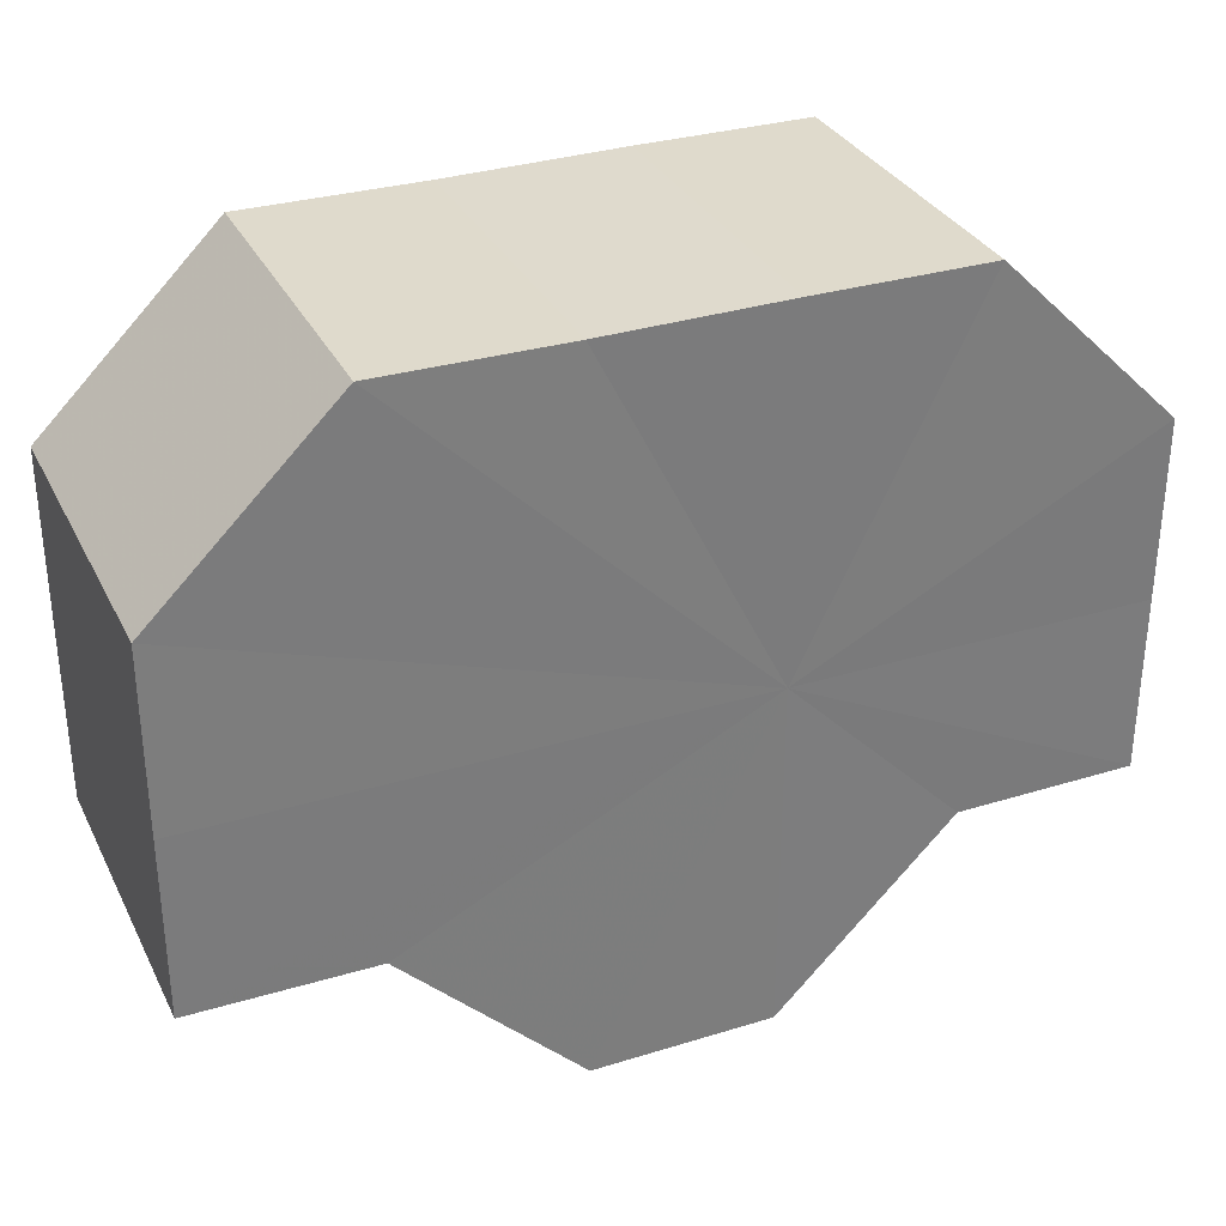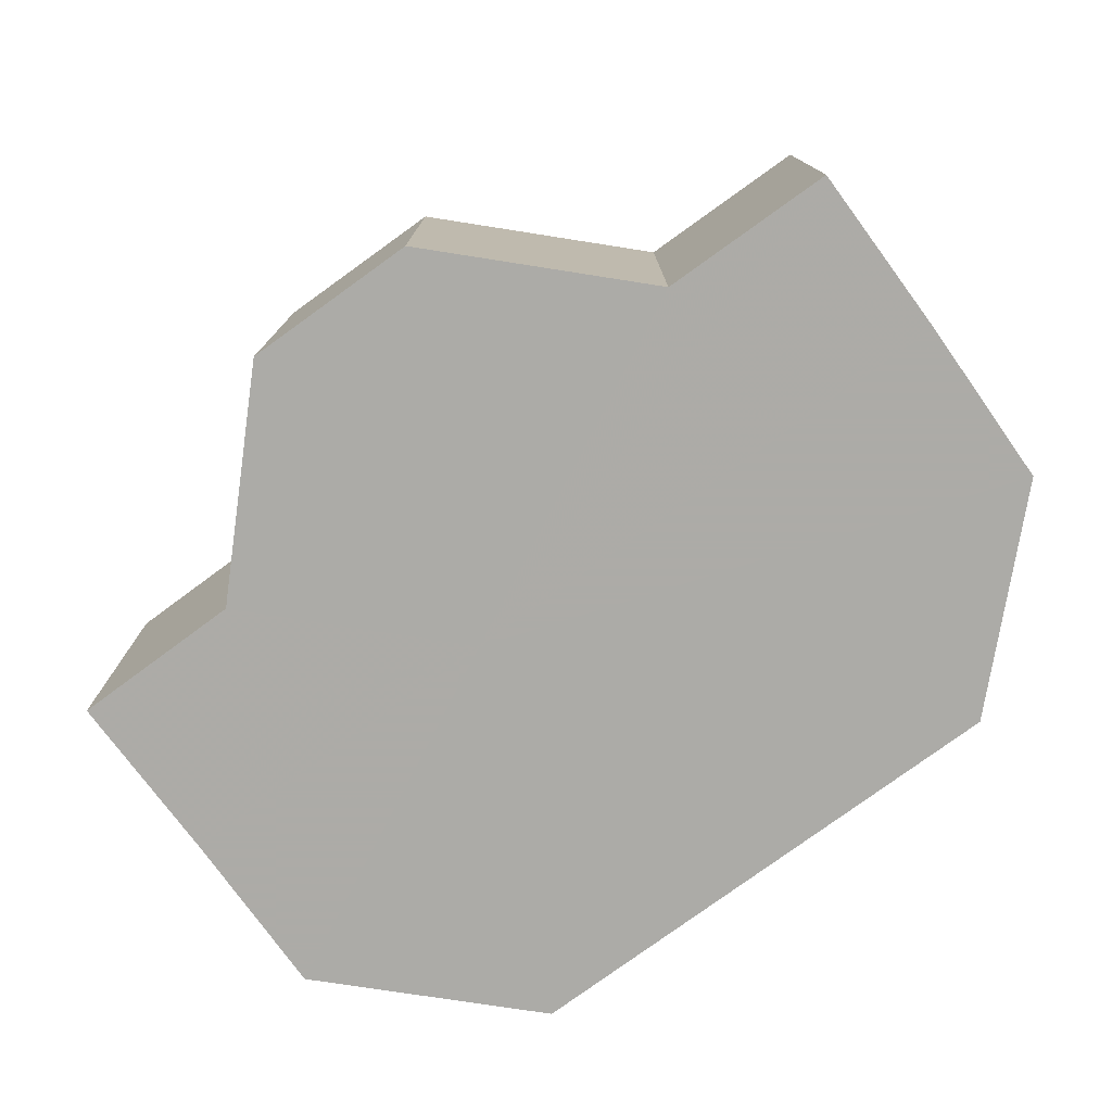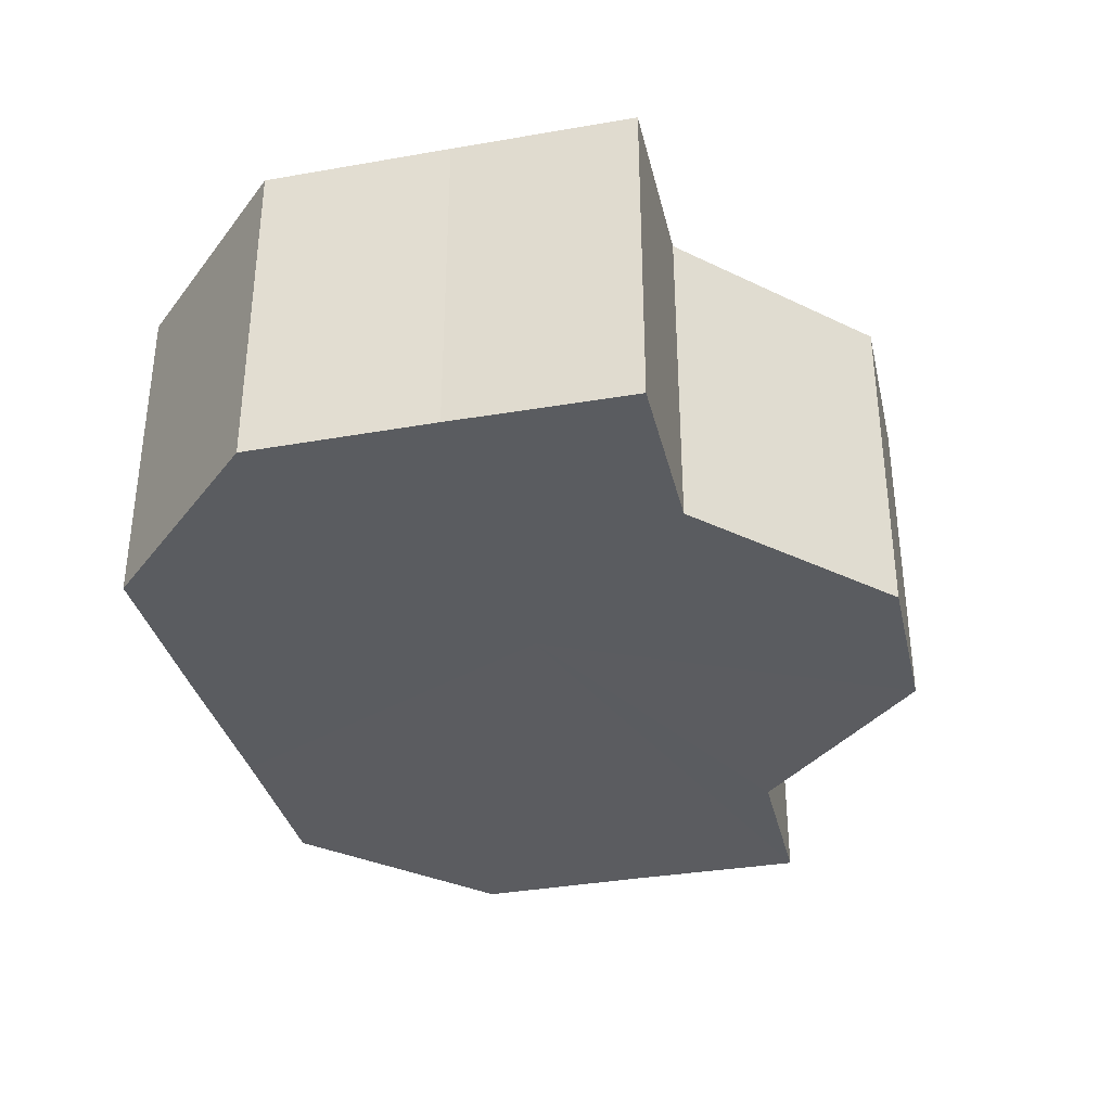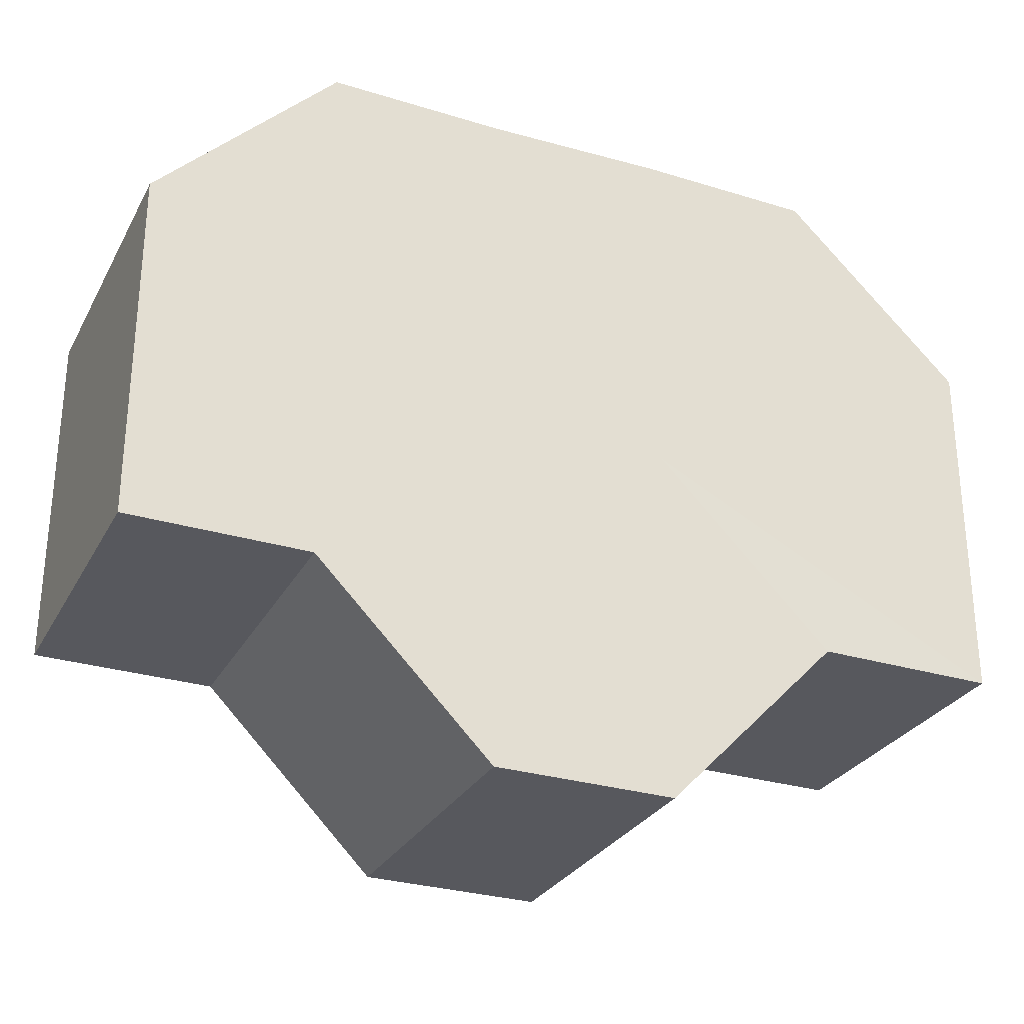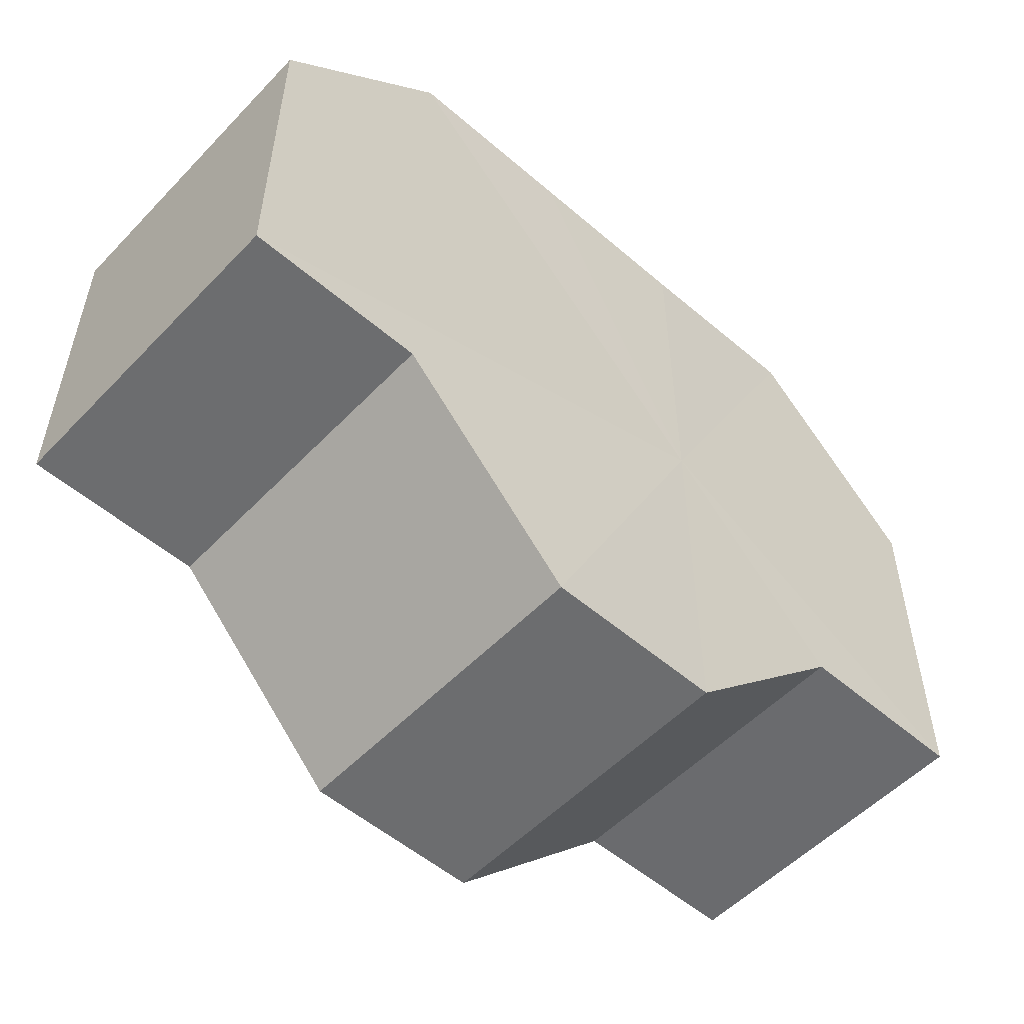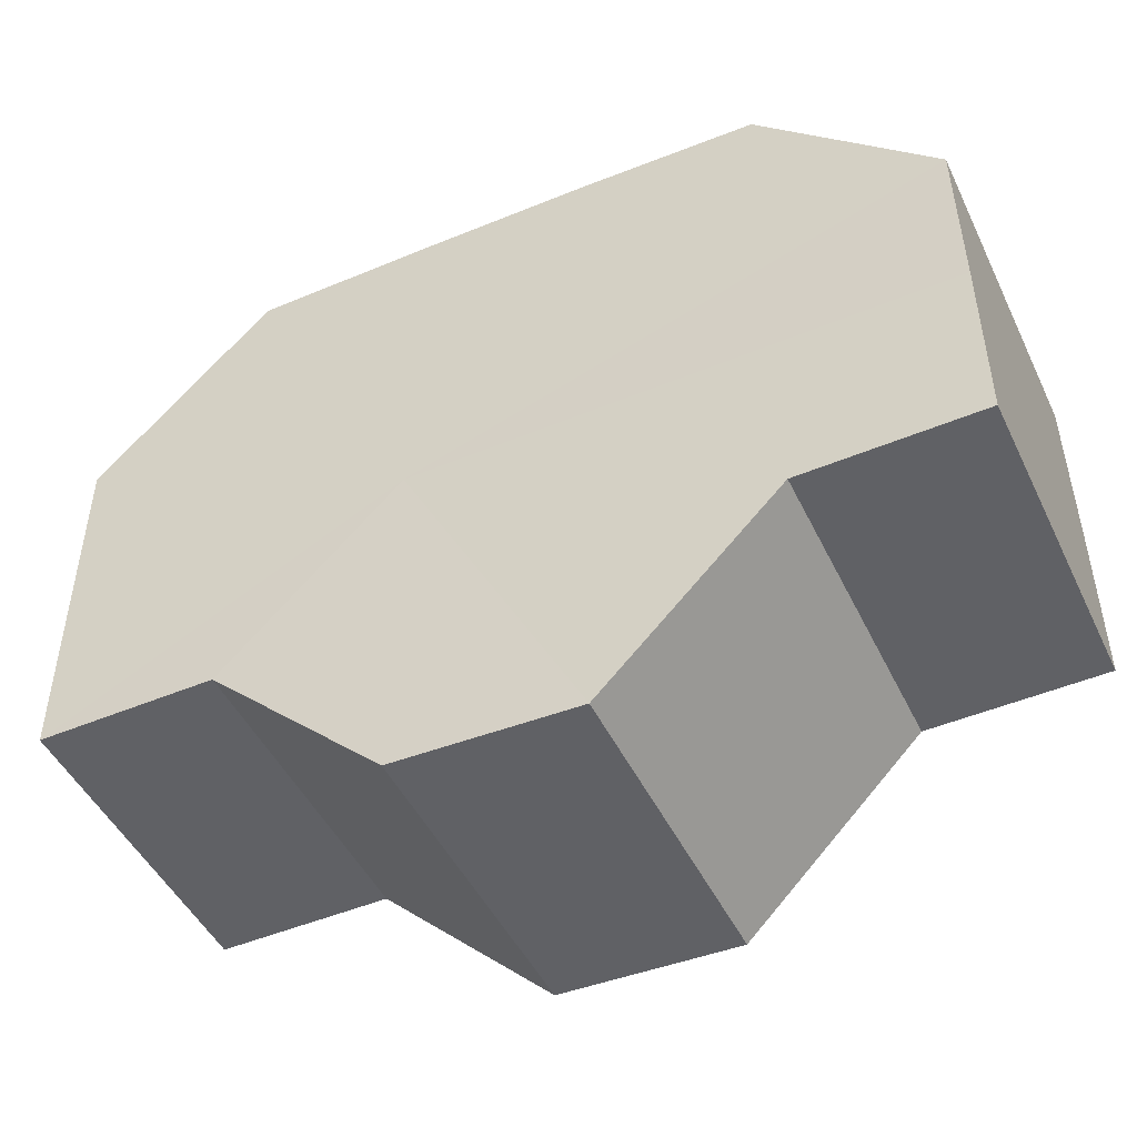
<metadata>
{"format":"obj","ext":"obj","renderer":"f3d","projection":"perspective","resolution":1024,"background":"white","views":[{"elev":32.2,"azim":157.0,"up":"+Y"},{"elev":-76.3,"azim":36.2,"up":"+Z"},{"elev":-34.5,"azim":-77.2,"up":"+Z"},{"elev":-28.5,"azim":156.4,"up":"+Y"},{"elev":-53.6,"azim":137.3,"up":"+Y"},{"elev":-47.7,"azim":25.0,"up":"+Y"}]}
</metadata>
<code>
o 15915
v 2229 1861 13.35
v 2229 1861 13.35
v 2229 1861 13.33
v 2229 1861 13.35
v 2229 1861 13.33
v 2229 1861 13.35
v 2229 1861 13.33
v 2229 1861 13.35
v 2229 1861 13.33
v 2229 1861 13.35
v 2229 1861 13.33
v 2229 1861 13.35
v 2229 1861 13.33
v 2229 1861 13.35
v 2229 1861 13.33
v 2229 1861 13.35
v 2229 1861 13.33
v 2229 1861 13.35
v 2229 1861 13.33
v 2229 1861 13.35
v 2229 1861 13.33
v 2229 1861 13.35
v 2229 1861 13.33
v 2229 1861 13.35
v 2229 1861 13.33
v 2229 1861 13.35
v 2229 1861 13.33
v 2229 1861 13.35
v 2229 1861 13.33
v 2229 1861 13.35
v 2229 1861 13.33
v 2229 1861 13.35
v 2229 1861 13.33
v 2229 1861 13.35
v 2229 1861 13.33
v 2229 1861 13.35
v 2229 1861 13.33
v 2229 1861 13.35
v 2229 1861 13.35
v 2229 1861 13.35
v 2229 1861 13.35
v 2229 1861 13.35
v 2229 1861 13.35
v 2229 1861 13.35
v 2229 1861 13.35
v 2229 1861 13.35
v 2229 1861 13.35
v 2229 1861 13.35
v 2229 1861 13.35
v 2229 1861 13.35
v 2229 1861 13.35
v 2229 1861 13.33
v 2229 1861 13.33
v 2229 1861 13.33
v 2229 1861 13.35
v 2229 1861 13.33
v 2229 1861 13.35
v 2229 1861 13.33
v 2229 1861 13.35
v 2229 1861 13.33
v 2229 1861 13.35
v 2229 1861 13.35
v 2229 1861 13.35
v 2229 1861 13.35
v 2229 1861 13.33
v 2229 1861 13.35
v 2229 1861 13.33
v 2229 1861 13.35
v 2229 1861 13.33
v 2229 1861 13.35
v 2229 1861 13.33
v 2229 1861 13.33
v 2229 1861 13.33
v 2229 1861 13.33
v 2229 1861 13.33
v 2229 1861 13.33
v 2229 1861 13.33
v 2229 1861 13.33
v 2229 1861 13.33
v 2229 1861 13.33
v 2229 1861 13.33
v 2229 1861 13.33
v 2229 1861 13.33
v 2229 1861 13.33
v 2229 1861 13.33
v 2229 1861 13.33
f 1 2 3
f 2 4 5
f 6 1 7
f 4 8 9
f 8 10 11
f 7 12 13
f 10 14 15
f 14 16 17
f 13 18 19
f 16 20 21
f 20 22 23
f 19 24 25
f 25 26 27
f 27 28 29
f 29 30 31
f 31 32 33
f 33 34 35
f 35 36 37
f 38 36 39
f 38 40 36
f 38 39 41
f 38 42 40
f 38 41 43
f 38 44 42
f 38 43 45
f 38 46 44
f 38 45 47
f 38 47 48
f 38 48 49
f 38 49 50
f 38 51 46
f 38 50 51
f 52 51 53
f 54 55 52
f 56 57 54
f 58 59 56
f 60 61 58
f 62 63 60
f 63 64 65
f 64 66 67
f 66 68 69
f 68 70 71
f 72 73 74
f 72 75 73
f 72 74 76
f 72 77 75
f 72 76 78
f 72 79 77
f 72 78 80
f 72 81 79
f 72 80 82
f 72 83 81
f 72 82 84
f 72 85 83
f 72 84 86
f 72 86 85

</code>
